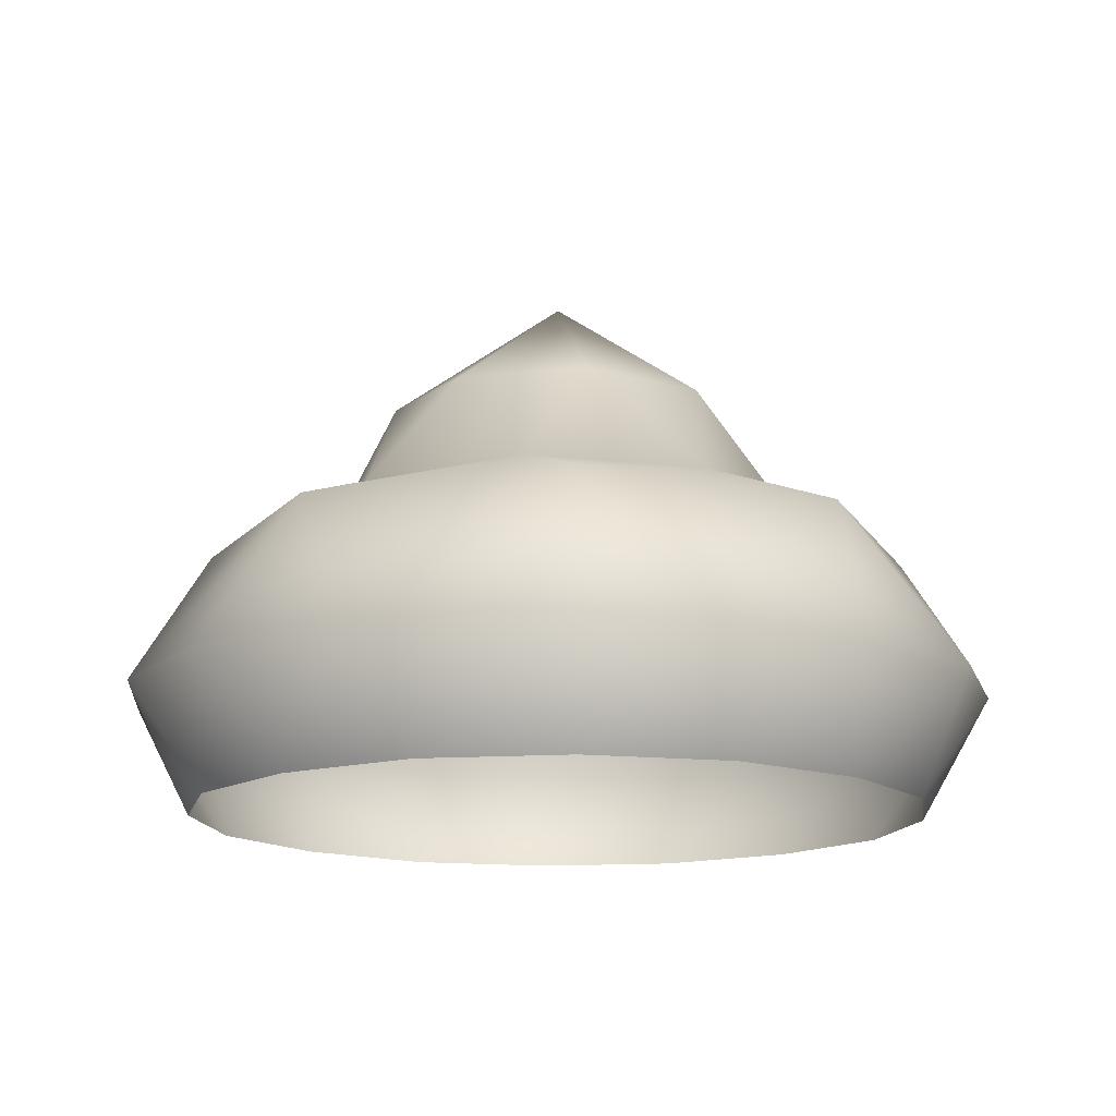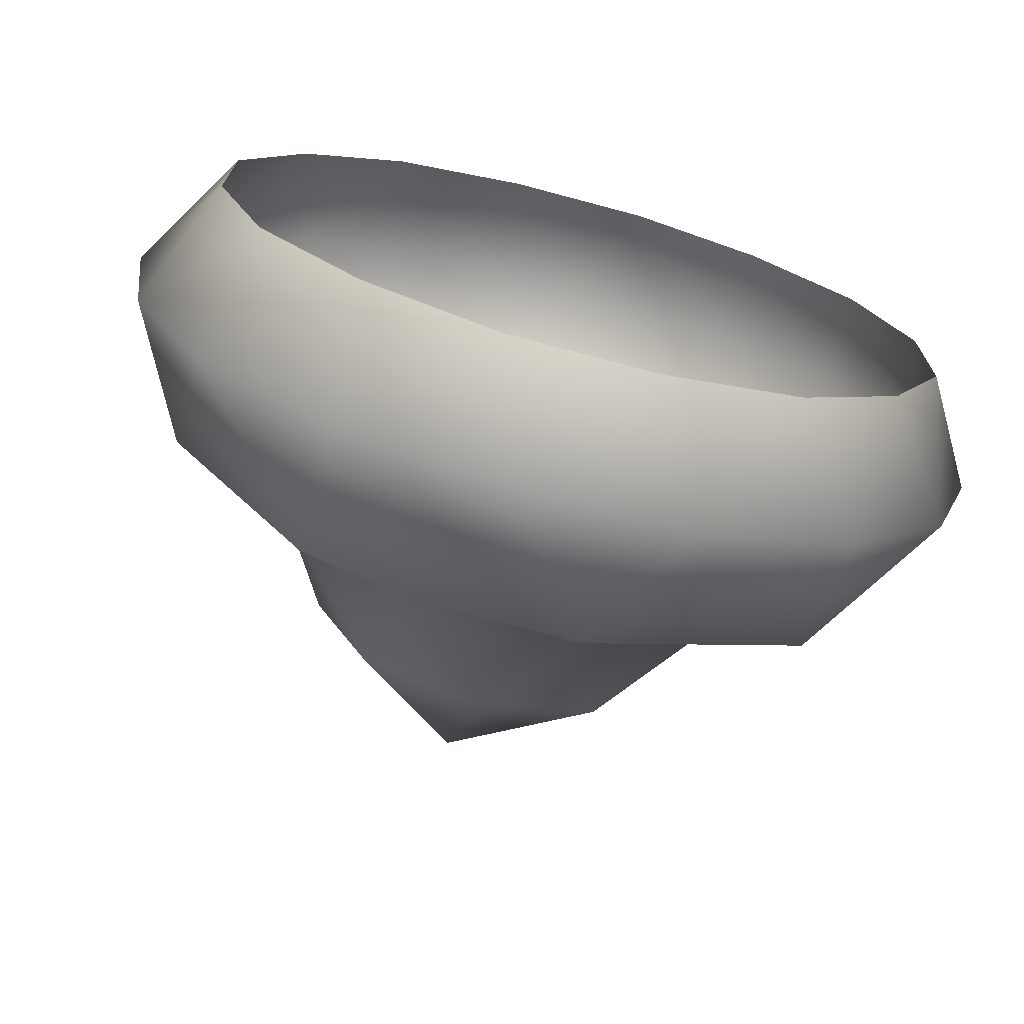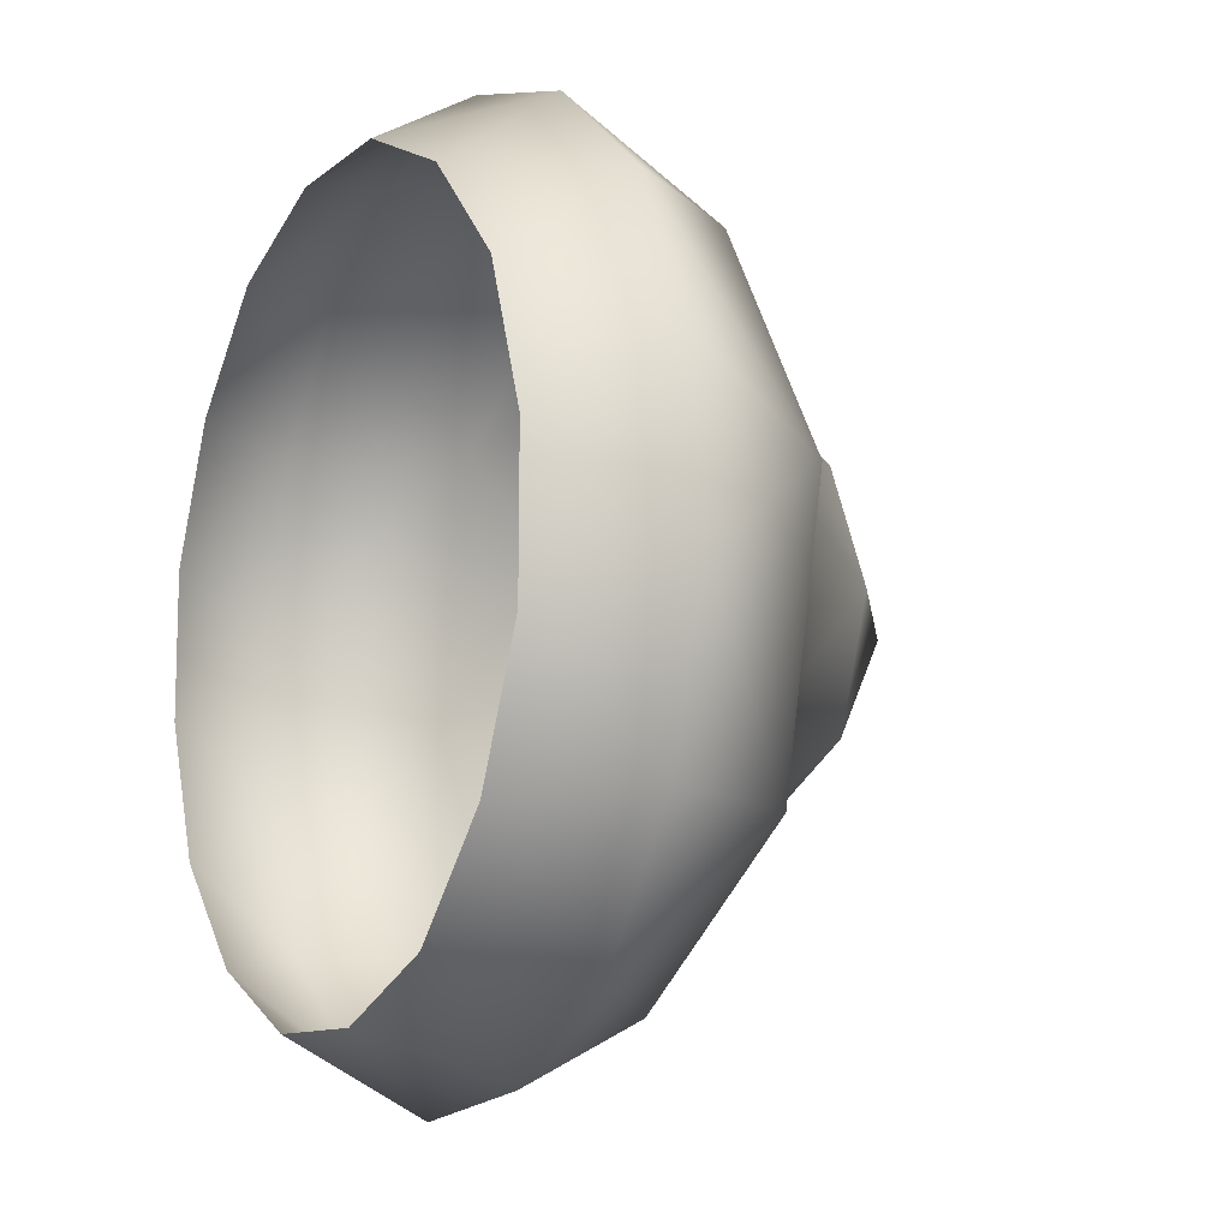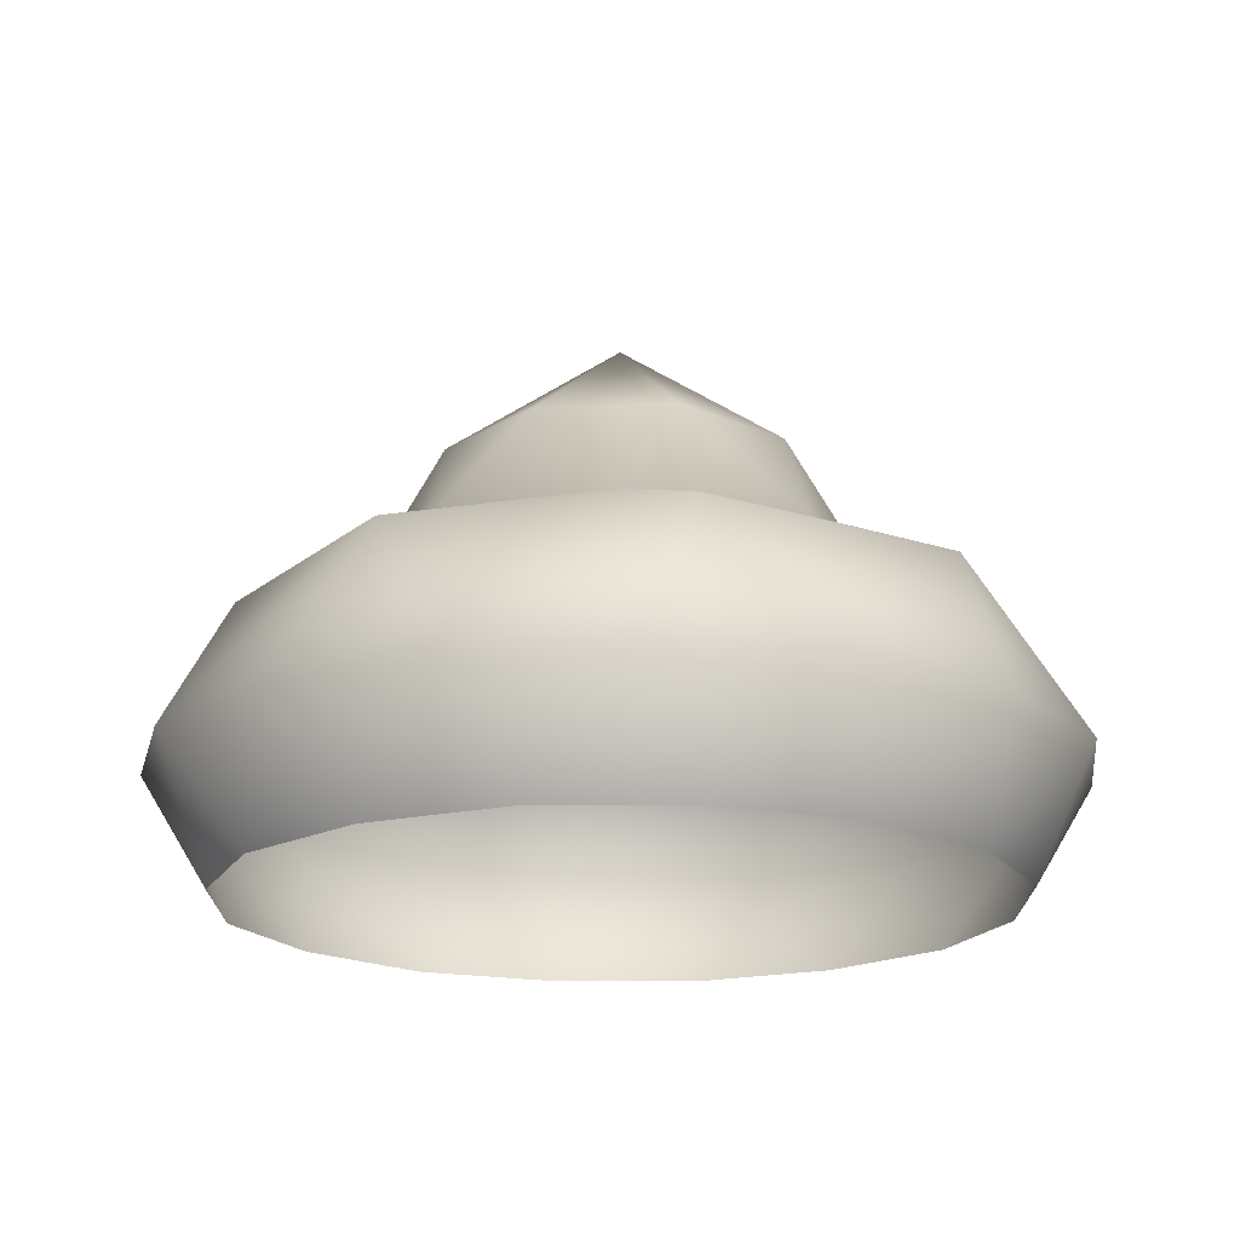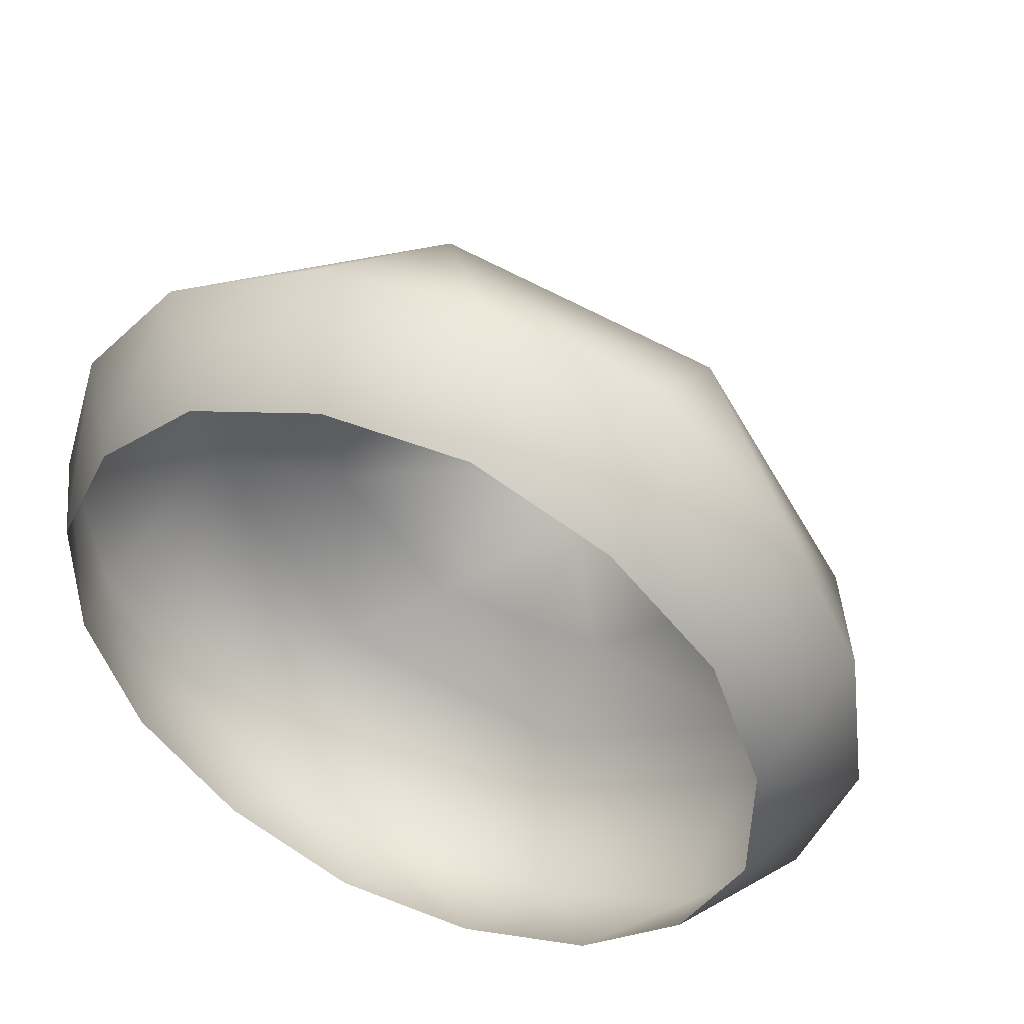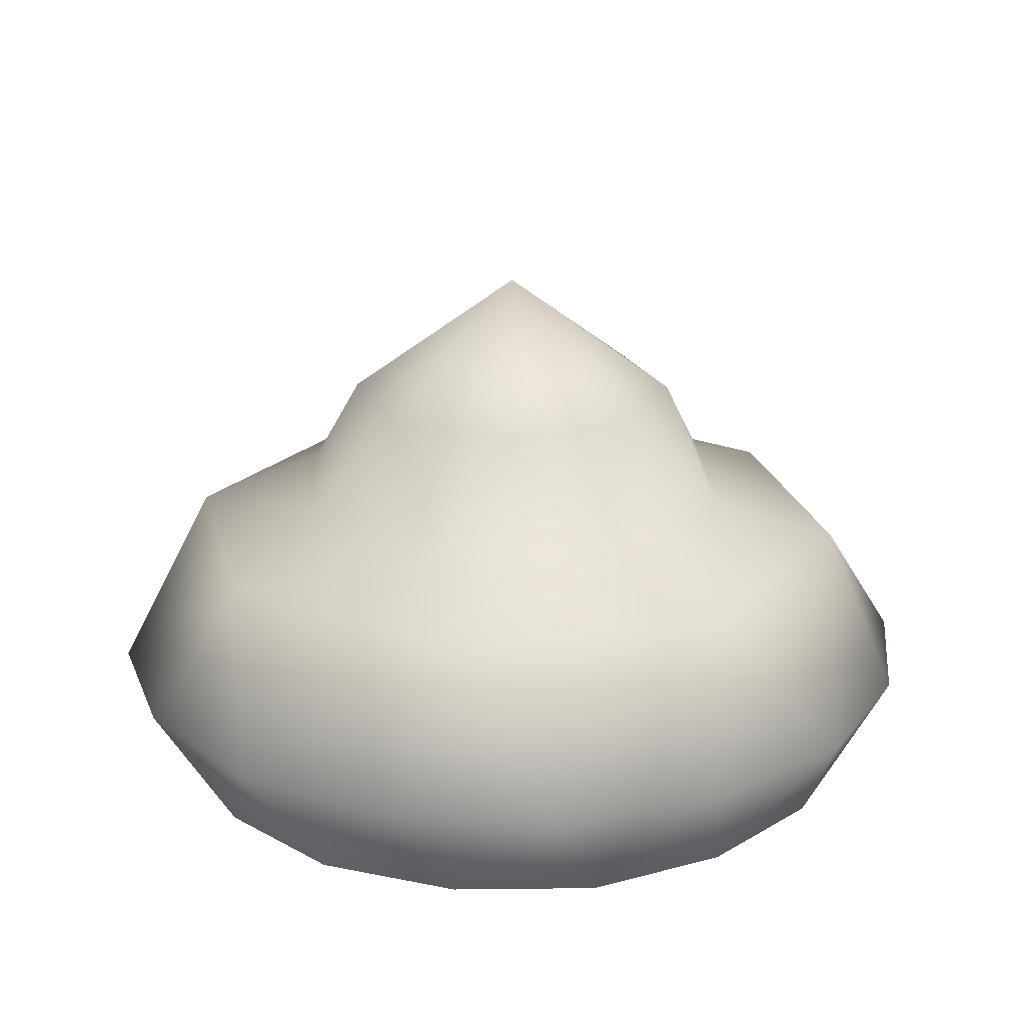
<metadata>
{"format":"obj","ext":"obj","renderer":"f3d","projection":"perspective","resolution":1024,"background":"white","views":[{"elev":-14.4,"azim":-102.6,"up":"+Y"},{"elev":-72.0,"azim":-14.9,"up":"+Z"},{"elev":-10.7,"azim":62.2,"up":"+Z"},{"elev":-18.1,"azim":-65.3,"up":"+Y"},{"elev":47.1,"azim":23.8,"up":"+Z"},{"elev":21.6,"azim":-0.7,"up":"+Y"}]}
</metadata>
<code>
v  0.0335 0.1085 -0.0074
v  0.0355 0.1191 -0.0185
v  0.0401 0.1191 -0.0035
v  0.0184 0.1085 -0.0289
v  0.012 0.1191 -0.0381
v  0.0259 0.1191 -0.0308
v  -0.0074 0.1085 -0.0335
v  -0.0185 0.1191 -0.0355
v  -0.0035 0.1191 -0.0401
v  -0.0289 0.1085 -0.0184
v  -0.0381 0.1191 -0.012
v  -0.0308 0.1191 -0.0259
v  -0.0335 0.1085 0.0074
v  -0.0355 0.1191 0.0185
v  -0.0401 0.1191 0.0035
v  -0.0184 0.1085 0.0289
v  -0.012 0.1191 0.0381
v  -0.0259 0.1191 0.0308
v  0.0074 0.1085 0.0335
v  0.0185 0.1191 0.0355
v  0.0035 0.1191 0.0401
v  0.0289 0.1085 0.0184
v  0.0381 0.1191 0.012
v  0.0308 0.1191 0.0259
v  0.0268 0.133 -0.0188
v  0.0198 0.1372 -0.0092
v  0.0323 0.133 0.0057
v  0.0057 0.133 -0.0323
v  0.0075 0.1372 -0.0205
v  -0.0188 0.133 -0.0268
v  -0.0092 0.1372 -0.0198
v  -0.0323 0.133 -0.0057
v  -0.0205 0.1372 -0.0075
v  -0.0268 0.133 0.0188
v  -0.0198 0.1372 0.0092
v  -0.0057 0.133 0.0323
v  -0.0075 0.1372 0.0205
v  0.0188 0.133 0.0268
v  0.0092 0.1372 0.0198
v  0.0205 0.1372 0.0075
v  0.0116 0.1472 -0.0106
v  -0 0.1583 0
v  0.0157 0.1472 0.0007
v  0.0007 0.1472 -0.0157
v  -0.0106 0.1472 -0.0116
v  -0.0157 0.1472 -0.0007
v  -0.0116 0.1472 0.0106
v  -0.0007 0.1472 0.0157
v  0.0106 0.1472 0.0116
v  0.0279 0.1085 -0.0195
v  0.0059 0.1085 -0.0336
v  -0.0195 0.1085 -0.0279
v  -0.0336 0.1085 -0.0059
v  -0.0279 0.1085 0.0195
v  -0.0059 0.1085 0.0336
v  0.0195 0.1085 0.0279
v  0.0336 0.1085 0.0059
g SweetPack_WhippedCream_Dab
f -57 -56 -55
f -54 -53 -52
f -51 -50 -49
f -48 -47 -46
f -45 -44 -43
f -42 -41 -40
f -39 -38 -37
f -36 -35 -34
f -33 -32 -31
f -30 -29 -33
f -28 -27 -30
f -26 -25 -28
f -24 -23 -26
f -22 -21 -24
f -20 -19 -22
f -31 -18 -20
f -17 -16 -15
f -14 -16 -17
f -13 -16 -14
f -12 -16 -13
f -11 -16 -12
f -10 -16 -11
f -9 -16 -10
f -15 -16 -9
f -32 -15 -18
f -29 -17 -32
f -27 -14 -29
f -25 -13 -27
f -23 -12 -25
f -21 -11 -23
f -19 -10 -21
f -18 -9 -19
f -52 -33 -56
f -49 -30 -53
f -46 -28 -50
f -43 -26 -47
f -40 -24 -44
f -37 -22 -41
f -34 -20 -38
f -55 -31 -35
f -8 -52 -56
f -7 -49 -53
f -6 -46 -50
f -5 -43 -47
f -4 -40 -44
f -3 -37 -41
f -2 -34 -38
f -1 -55 -35
f -33 -55 -56
f -30 -52 -53
f -28 -49 -50
f -26 -46 -47
f -24 -43 -44
f -22 -40 -41
f -20 -37 -38
f -31 -34 -35
f -32 -17 -15
f -29 -14 -17
f -27 -13 -14
f -25 -12 -13
f -23 -11 -12
f -21 -10 -11
f -19 -9 -10
f -18 -15 -9
f -29 -32 -33
f -27 -29 -30
f -25 -27 -28
f -23 -25 -26
f -21 -23 -24
f -19 -21 -22
f -18 -19 -20
f -32 -18 -31
f -45 -4 -44
f -4 -42 -40
f -42 -3 -41
f -3 -39 -37
f -39 -2 -38
f -2 -36 -34
f -36 -1 -35
f -1 -57 -55
f -57 -8 -56
f -8 -54 -52
f -54 -7 -53
f -7 -51 -49
f -51 -6 -50
f -6 -48 -46
f -48 -5 -47
f -5 -45 -43
f -24 -26 -43
f -22 -24 -40
f -20 -22 -37
f -31 -20 -34
f -33 -31 -55
f -30 -33 -52
f -28 -30 -49
f -26 -28 -46

</code>
